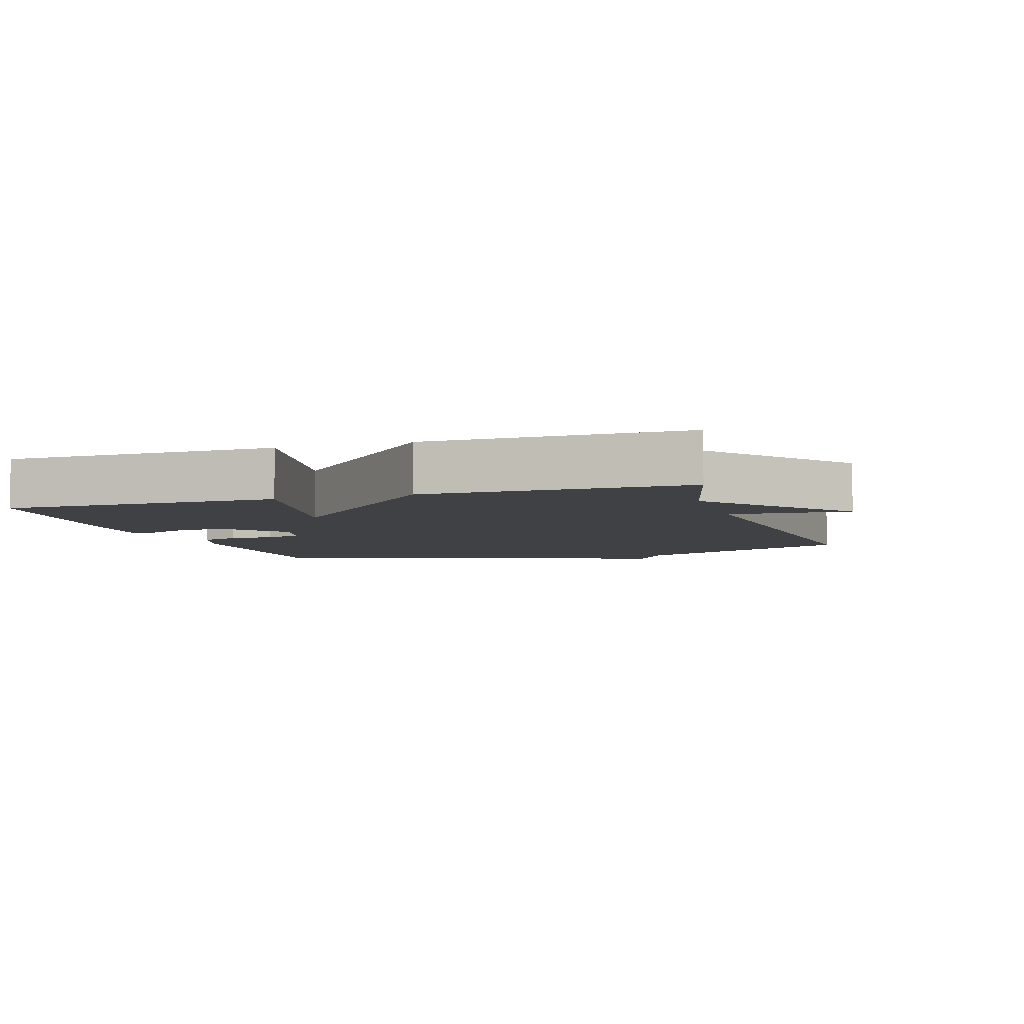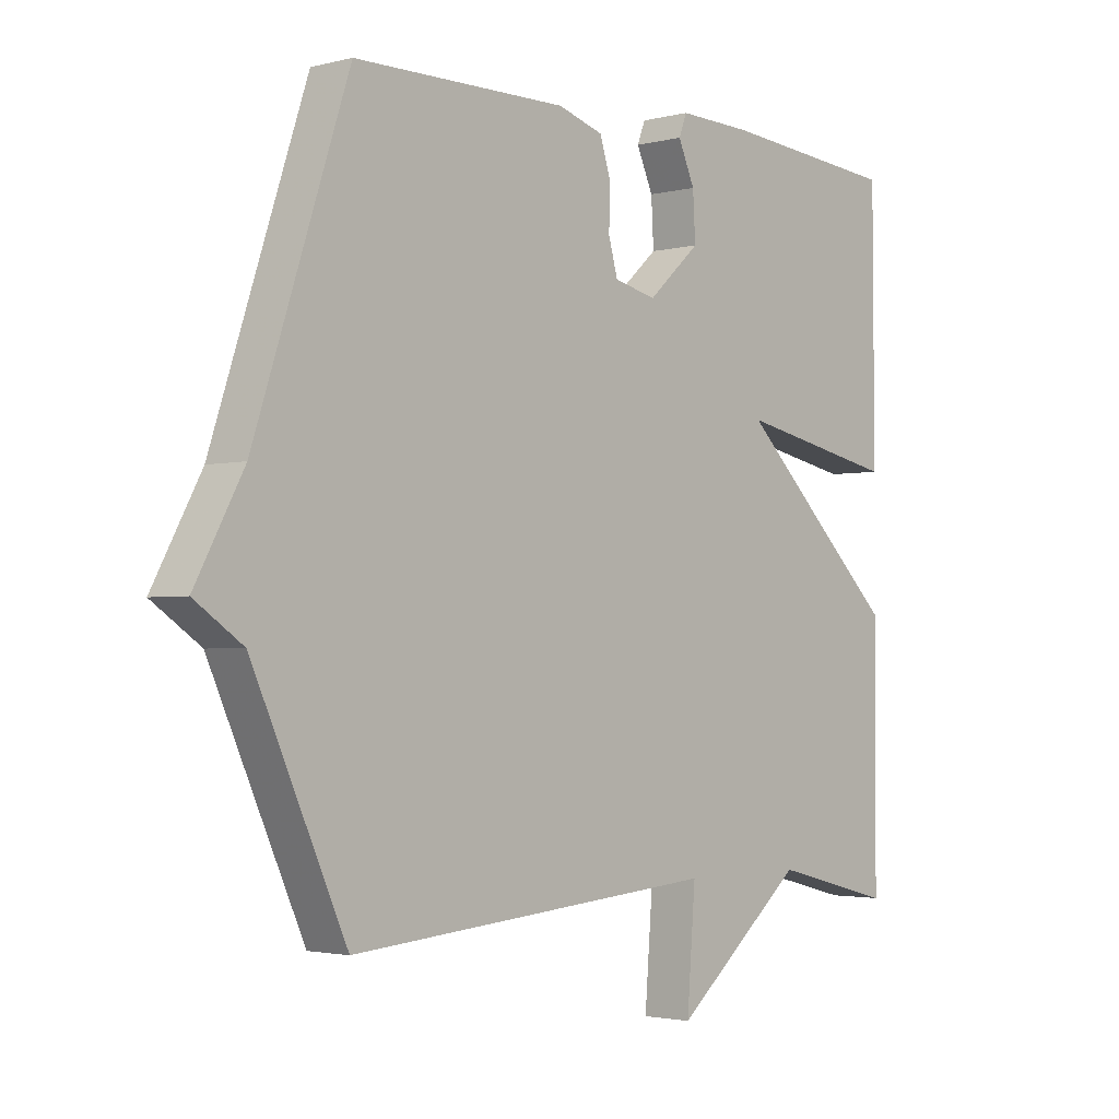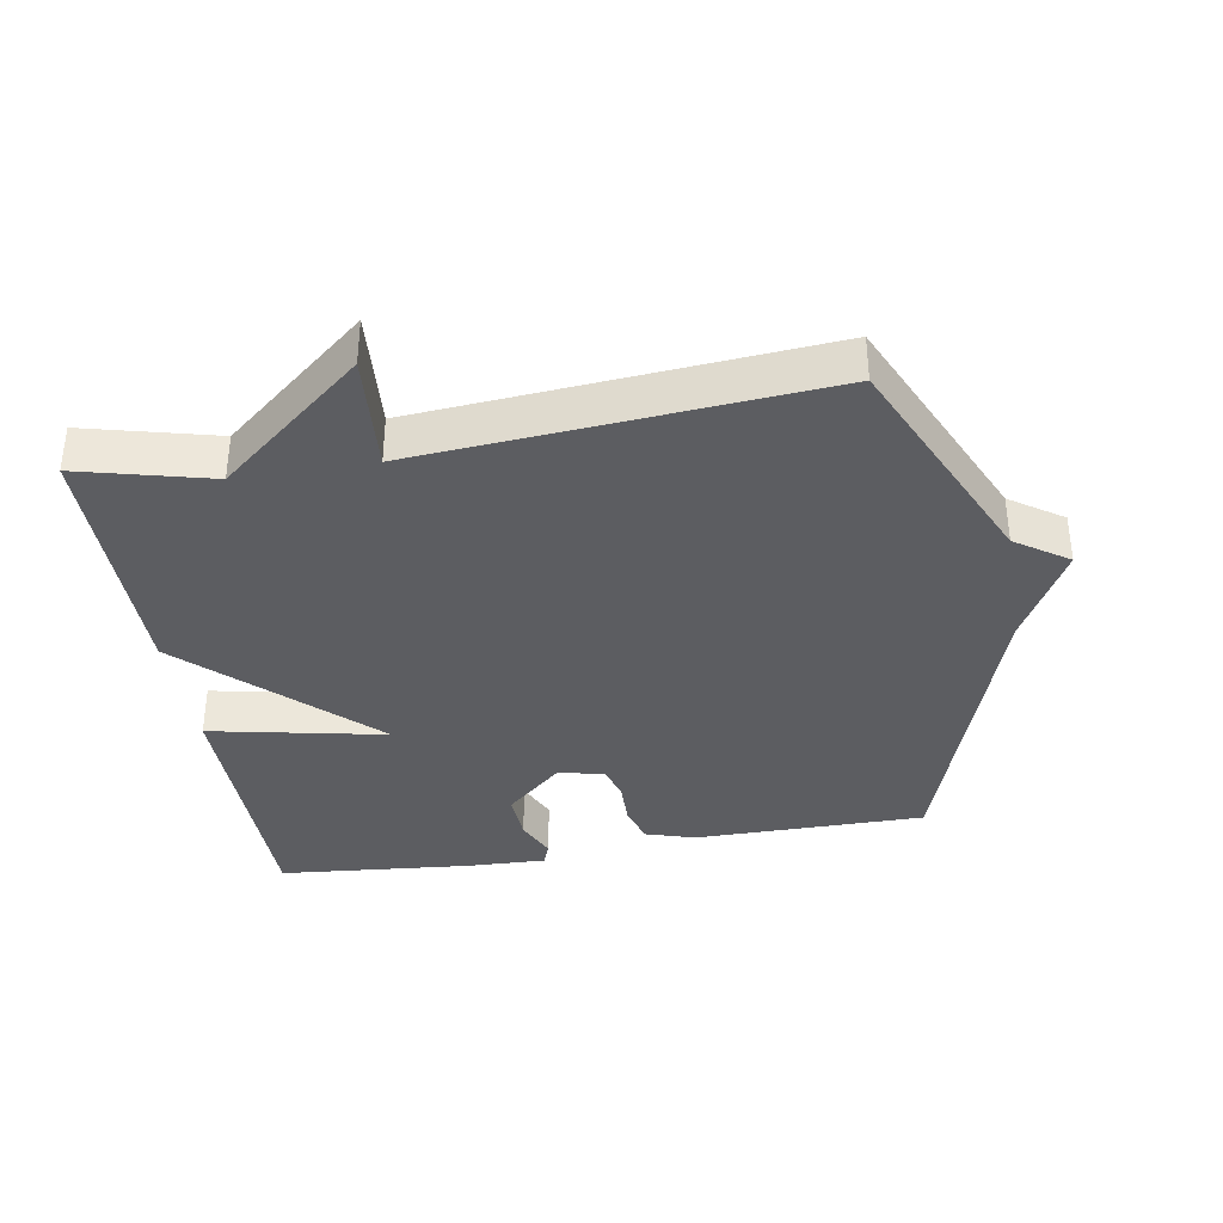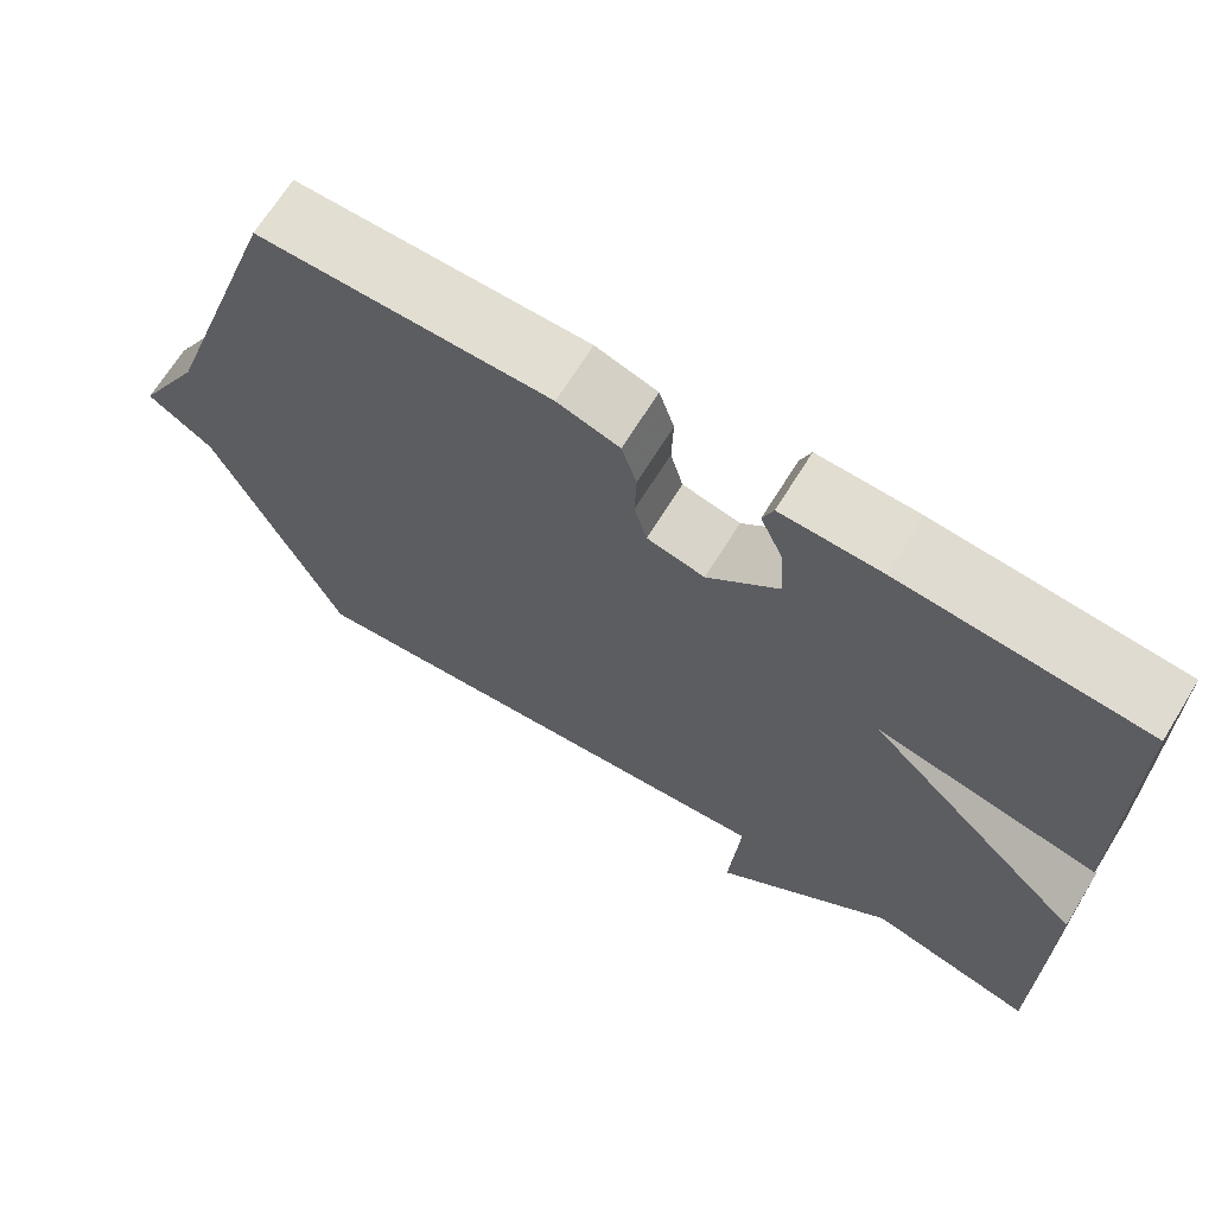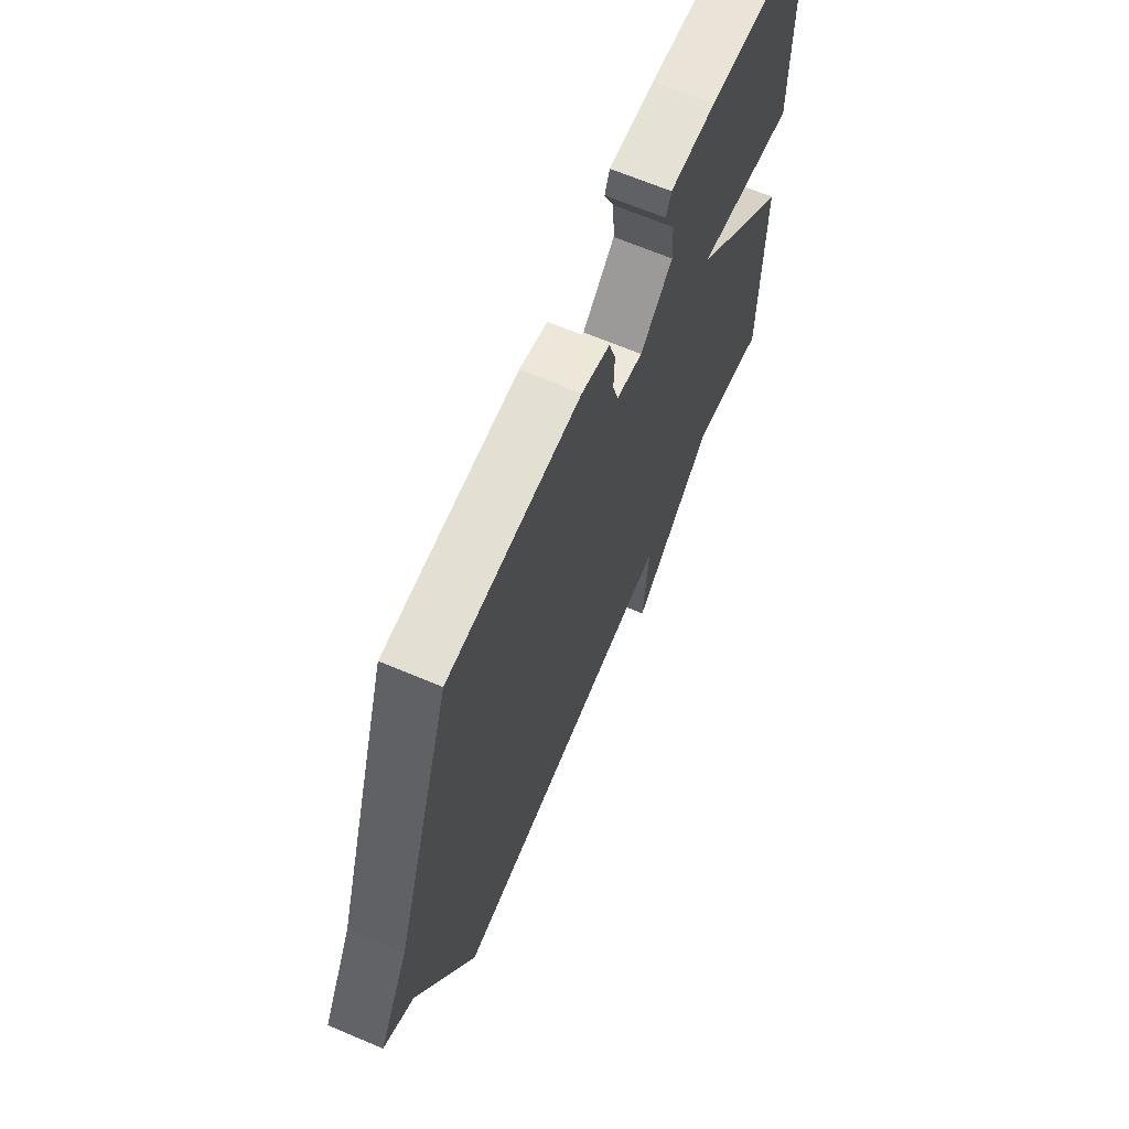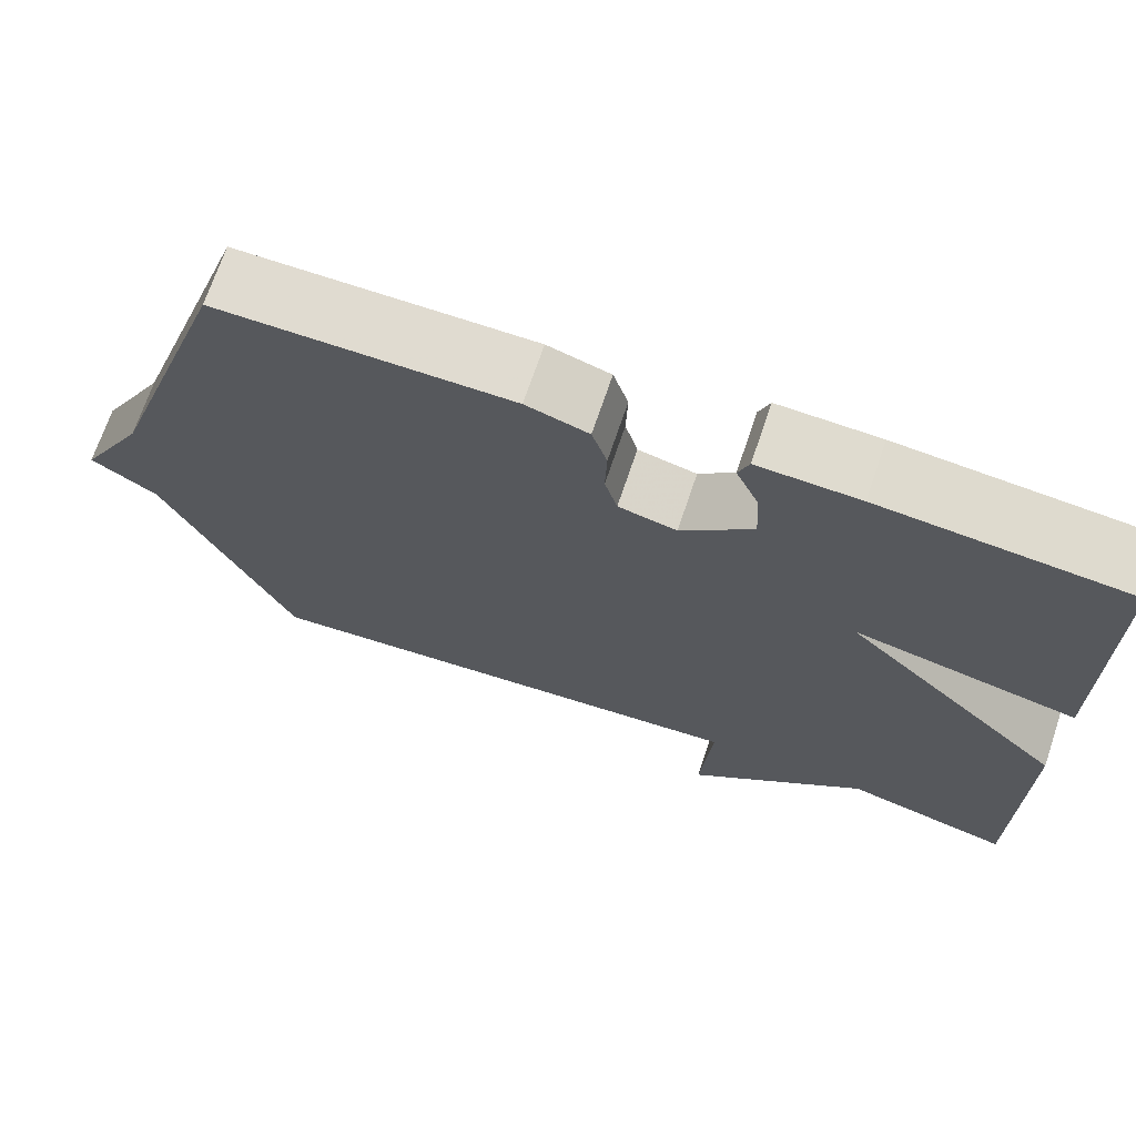
<metadata>
{"format":"obj","ext":"obj","renderer":"f3d","projection":"perspective","resolution":1024,"background":"white","views":[{"elev":-5.5,"azim":107.7,"up":"+Y"},{"elev":-2.4,"azim":-48.0,"up":"+Z"},{"elev":-36.3,"azim":-170.4,"up":"+Y"},{"elev":68.0,"azim":31.7,"up":"+Z"},{"elev":66.6,"azim":-67.0,"up":"+Z"},{"elev":70.2,"azim":18.7,"up":"+Z"}]}
</metadata>
<code>
v 0.5 0.07 -0.5
v 0.303 0.07 -0.45
v 0.089 0.07 -0.629
v 0.103 0.07 -0.45
v -0.5 0.07 -0.5
v -0.653 0.07 -0.162
v -0.732 0.07 -0.108
v -0.653 0.07 0.038
v -0.5 0.07 0.5
v -0.152 0.07 0.501
v -0.078 0.07 0.478
v -0.06 0.07 0.421
v -0.062 0.07 0.354
v -0.047 0.07 0.3
v 0.022 0.07 0.284
v 0.107 0.07 0.361
v 0.103 0.07 0.435
v 0.076 0.07 0.496
v 0.089 0.07 0.53
v 0.209 0.07 0.526
v 0.5 0.07 0.5
v 0.502 0.07 0.091
v 0.238 0.07 0.145
v 0.502 0.07 -0.109
v 0.5 0 -0.5
v 0.303 0 -0.45
v 0.089 0 -0.629
v 0.103 0 -0.45
v -0.5 0 -0.5
v -0.653 0 -0.162
v -0.732 0 -0.108
v -0.653 0 0.038
v -0.5 0 0.5
v -0.152 0 0.501
v -0.078 0 0.478
v -0.06 0 0.421
v -0.062 0 0.354
v -0.047 0 0.3
v 0.022 0 0.284
v 0.107 0 0.361
v 0.103 0 0.435
v 0.076 0 0.496
v 0.089 0 0.53
v 0.209 0 0.526
v 0.5 0 0.5
v 0.502 0 0.091
v 0.238 0 0.145
v 0.502 0 -0.109
f 23 24 1 2
f 21 22 23
f 20 21 23
f 19 20 23
f 18 19 23
f 17 18 23
f 16 17 23 2
f 15 16 2
f 14 15 2
f 11 12 13
f 10 11 13
f 9 10 13
f 8 9 13
f 8 13 14
f 7 8 14
f 6 7 14
f 4 5 6 14
f 2 3 4
f 2 4 14
f 26 25 48 47
f 47 46 45
f 47 45 44
f 47 44 43
f 47 43 42
f 47 42 41
f 26 47 41 40
f 26 40 39
f 26 39 38
f 37 36 35
f 37 35 34
f 37 34 33
f 37 33 32
f 38 37 32
f 38 32 31
f 38 31 30
f 38 30 29 28
f 28 27 26
f 38 28 26
f 1 25 26 2
f 2 26 27 3
f 3 27 28 4
f 4 28 29 5
f 5 29 30 6
f 6 30 31 7
f 7 31 32 8
f 8 32 33 9
f 9 33 34 10
f 10 34 35 11
f 11 35 36 12
f 12 36 37 13
f 13 37 38 14
f 14 38 39 15
f 15 39 40 16
f 16 40 41 17
f 17 41 42 18
f 18 42 43 19
f 19 43 44 20
f 20 44 45 21
f 21 45 46 22
f 22 46 47 23
f 23 47 48 24
f 24 48 25 1

</code>
